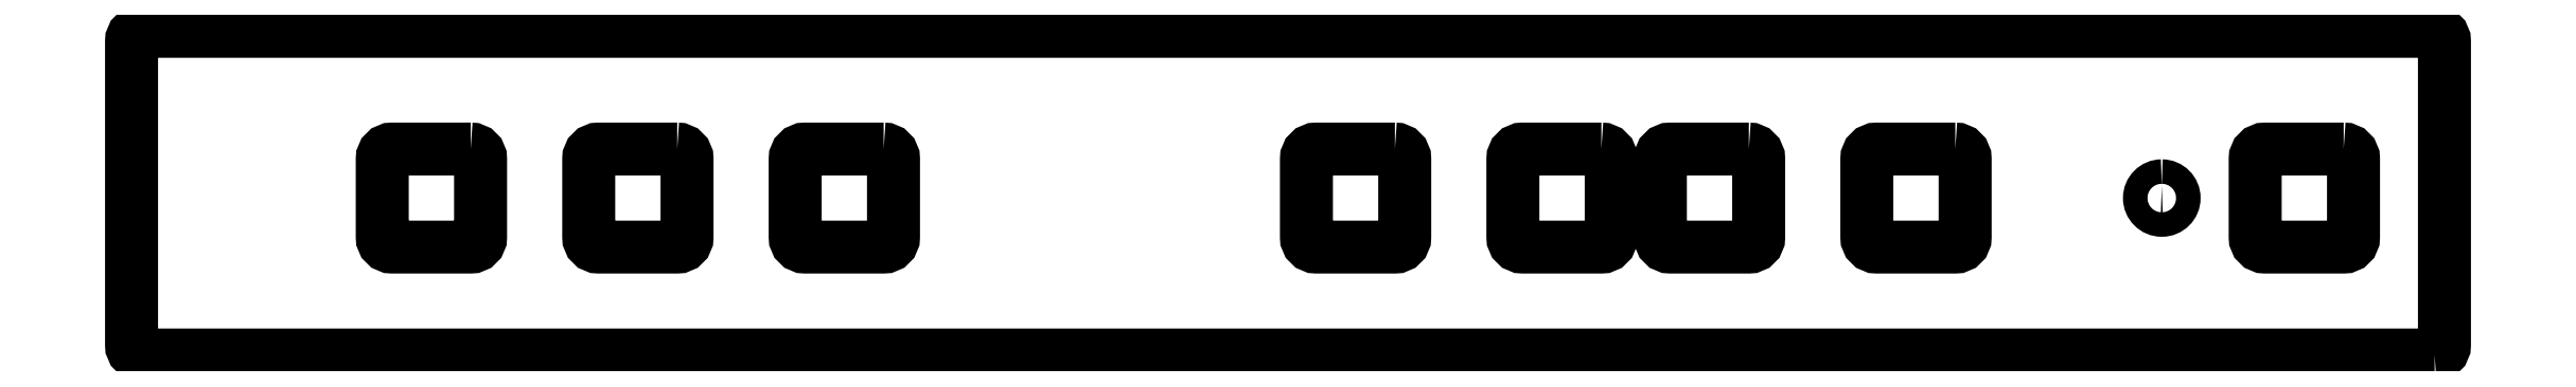
<metadata>
{"format":"dxf","ext":"dxf","renderer":"ezdxf+matplotlib","layout":"modelspace","background":"white","min_lineweight":24,"dpi":150}
</metadata>
<code>
0
SECTION
2
ENTITIES
0
LWPOLYLINE
8
Print Artwork
90
        5
70
     1
43
0
10
159.9
20
-168.5
10
-84.93
20
-168.5
10
-84.93
20
-125.5
10
159.9
20
-125.5
10
159.9
20
-125.5
0
HATCH
8
Print Artwork
10
0
20
0
30
0
210
0
220
0
230
1
2
SOLID
70
     1
71
     1
91
        1
92
        1
93
        5
72
     1
10
159.9
20
-168.5
11
-84.93
21
-168.5
72
     1
10
-84.93
20
-168.5
11
-84.93
21
-125.5
72
     1
10
-84.93
20
-125.5
11
159.9
21
-125.5
72
     1
10
159.9
20
-125.5
11
159.9
21
-125.5
72
     1
10
159.9
20
-125.5
11
159.9
21
-168.5
97
        1
75
     2
76
     1
98
        1
10
0
20
0
450
        0
451
        0
460
0
461
0
452
        0
462
0
453
        0
470

0
INSERT
8
Print Artwork
2
Block_0
10
0
20
0
30
0
0
INSERT
8
Dieline
2
Block_11
10
0
20
0
30
0
0
MTEXT
8
Annotations
10
-101.6
20
5.024
30
0
40
0.2
41
0
46
0
71
     7
72
     1
1
\C18;\c0;\FHelvetica LT Std Bold|b1|i0|c1;\H2.832;\W1;Material Specification:
73
     1
44
1
0
MTEXT
8
Annotations
10
-101.6
20
-2.175
30
0
40
0.2
41
0
46
0
71
     7
72
     1
1
\C18;\c0;\FHelvetica LT Std Roman|b0|i0|c1;\H2.124;\W1;Adhesive backed vinyl or similar. Printed and diecut with added film laminate to protect from
73
     1
44
1
0
MTEXT
8
Annotations
10
-101.6
20
-5.776
30
0
40
0.2
41
0
46
0
71
     7
72
     1
1
\C18;\c0;\FHelvetica LT Std Roman|b0|i0|c1;\H2.124;\W1;scratching. 0.6 mm overall material thickness (substrate + film laminate +adhesive). Decals may
73
     1
44
1
0
MTEXT
8
Annotations
10
-101.6
20
-9.376
30
0
40
0.2
41
0
46
0
71
     7
72
     1
1
\C18;\c0;\FHelvetica LT Std Roman|b0|i0|c1;\H2.124;\W1;be thinner than 0.6mm, however, due to irregularities in the molded plastic case, the decal may
73
     1
44
1
0
MTEXT
8
Annotations
10
-101.6
20
-12.98
30
0
40
0.2
41
0
46
0
71
     7
72
     1
1
\C18;\c0;\FHelvetica LT Std Roman|b0|i0|c1;\H2.124;\W1;not sit totally smooth when applied. Clean surface well before application to remove dirt and
73
     1
44
1
0
MTEXT
8
Annotations
10
-101.6
20
-16.58
30
0
40
0.2
41
0
46
0
71
     7
72
     1
1
\C18;\c0;\FHelvetica LT Std Roman|b0|i0|c1;\H2.124;\W1;adhesive residue from old decal.
73
     1
44
1
0
MTEXT
8
Annotations
10
-101.6
20
-26.56
30
0
40
0.2
41
0
46
0
71
     7
72
     1
1
\C18;\c0;\FHelvetica LT Std Bold|b1|i0|c1;\H2.832;\W1;Designer’s Notes:
73
     1
44
1
0
MTEXT
8
Annotations
10
-101.6
20
-33.76
30
0
40
0.2
41
0
46
0
71
     7
72
     1
1
\C18;\c0;\FHelvetica LT Std Roman|b0|i0|c1;\H2.124;\W1;Button hole spacing is annotated in drawing. Button holes are 10mm x 10mm with 1mm radius
73
     1
44
1
0
MTEXT
8
Annotations
10
-101.6
20
-37.36
30
0
40
0.2
41
0
46
0
71
     7
72
     1
3
\C18;\c0;\FHelvetica LT Std Roman|b0|i0|c1;\H2.124;\W1;corners. Labels are created using \FHelvetica LT Std Bold|b1|i0|c1;Helvetica Neue LT Com Extended\FHelvetica LT Std Roman|b0|i0|c1; \FHelvetica LT Std Bold|b1|i0|c1;53\FHelvetica LT Std
1
 Roman|b0|i0|c1; typeface. Print artwork
73
     1
44
1
0
MTEXT
8
Annotations
10
-101.6
20
-40.96
30
0
40
0.2
41
0
46
0
71
     7
72
     1
1
\C18;\c0;\FHelvetica LT Std Roman|b0|i0|c1;\H2.124;\W1;and dieline (toolpath cutline) are separated into individual layers in this PDF. Verify reference
73
     1
44
1
0
MTEXT
8
Annotations
10
-101.6
20
-44.56
30
0
40
0.2
41
0
46
0
71
     7
72
     1
1
\C18;\c0;\FHelvetica LT Std Roman|b0|i0|c1;\H2.124;\W1;dimensions before cutting.
73
     1
44
1
0
MTEXT
8
Annotations
10
37.91
20
5.024
30
0
40
0.2
41
0
46
0
71
     7
72
     1
1
\C18;\c0;\FHelvetica LT Std Bold|b1|i0|c1;\H2.832;\W1;Color Specs:
73
     1
44
1
0
INSERT
8
Annotations
2
Block_13
10
0
20
0
30
0
0
MTEXT
8
Annotations
10
-103.4
20
17.65
30
0
40
0.2
41
0
46
0
71
     7
72
     1
1
\C18;\c0;\FHelvetica LT Std Bold|b1|i0|c1;\H2.832;\W1;Part Name:  PVM-14N6U_Faceplate_Decal_OEM_Style
73
     1
44
1
0
LWPOLYLINE
8
Annotations
90
        4
70
     1
43
0
10
112.7
20
-53.94
10
-106.8
20
-53.94
10
-106.8
20
24.86
10
112.7
20
24.86
0
LWPOLYLINE
8
Annotations
90
        4
70
     1
43
0
10
112.7
20
24.86
10
-106.8
20
24.86
10
-106.8
20
12.65
10
112.7
20
12.65
0
MTEXT
8
Annotations
10
-103.4
20
-65.69
30
0
40
0.2
41
0
46
0
71
     7
72
     1
1
\C18;\c0;\FHelvetica LT Std Bold|b1|i0|c1;\H2.832;\W1;Dieline/ Print Artwork
73
     1
44
1
0
LWPOLYLINE
8
Annotations
90
        4
70
     1
43
0
10
194
20
-216.7
10
-106.8
20
-216.7
10
-106.8
20
-58.51
10
194
20
-58.51
0
LWPOLYLINE
8
Annotations
90
        4
70
     1
43
0
10
194
20
-58.51
10
-106.8
20
-58.51
10
-106.8
20
-70.73
10
194
20
-70.73
0
LWPOLYLINE
8
Annotations
90
        4
70
     1
43
0
10
112.7
20
12.65
10
32.87
20
12.65
10
32.87
20
-53.94
10
112.7
20
-53.94
0
MTEXT
8
Annotations
10
168
20
-147.7
30
0
40
0.2
41
0
46
0
71
     7
72
     1
1
\C18;\c0;\FHelvetica LT Std Bold|b1|i0|c1;\H2.124;\W1;33
73
     1
44
1
0
INSERT
8
Annotations
2
Block_16
10
0
20
0
30
0
0
INSERT
8
Annotations
2
Block_19
10
0
20
0
30
0
0
INSERT
8
Annotations
2
Block_21
10
0
20
0
30
0
0
ENDSEC
0
EOF

</code>
